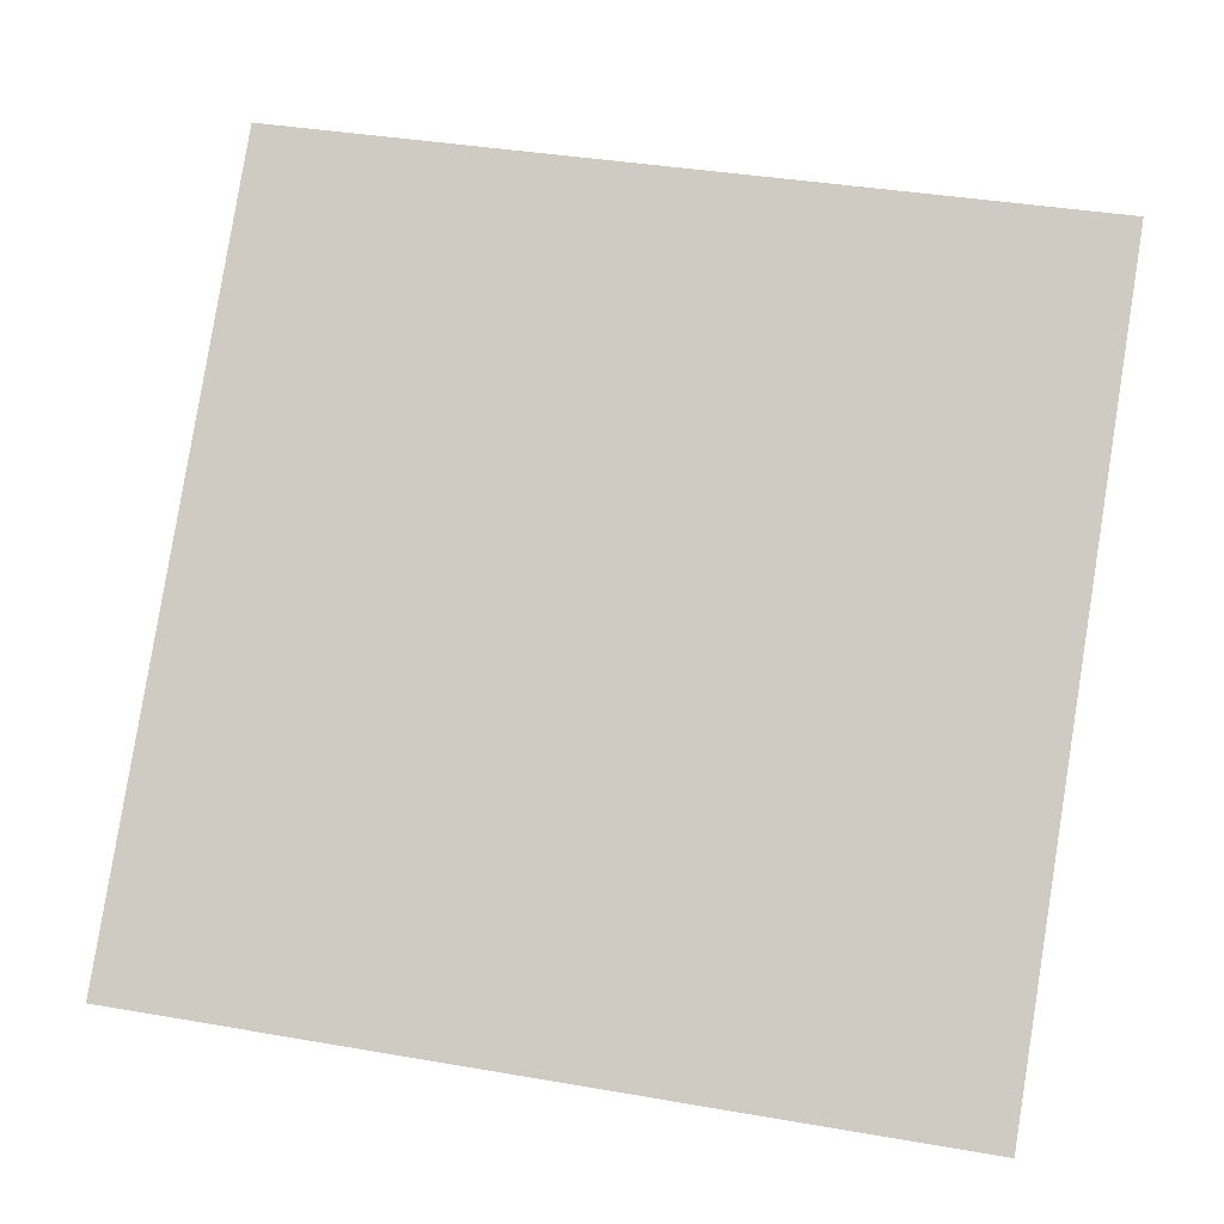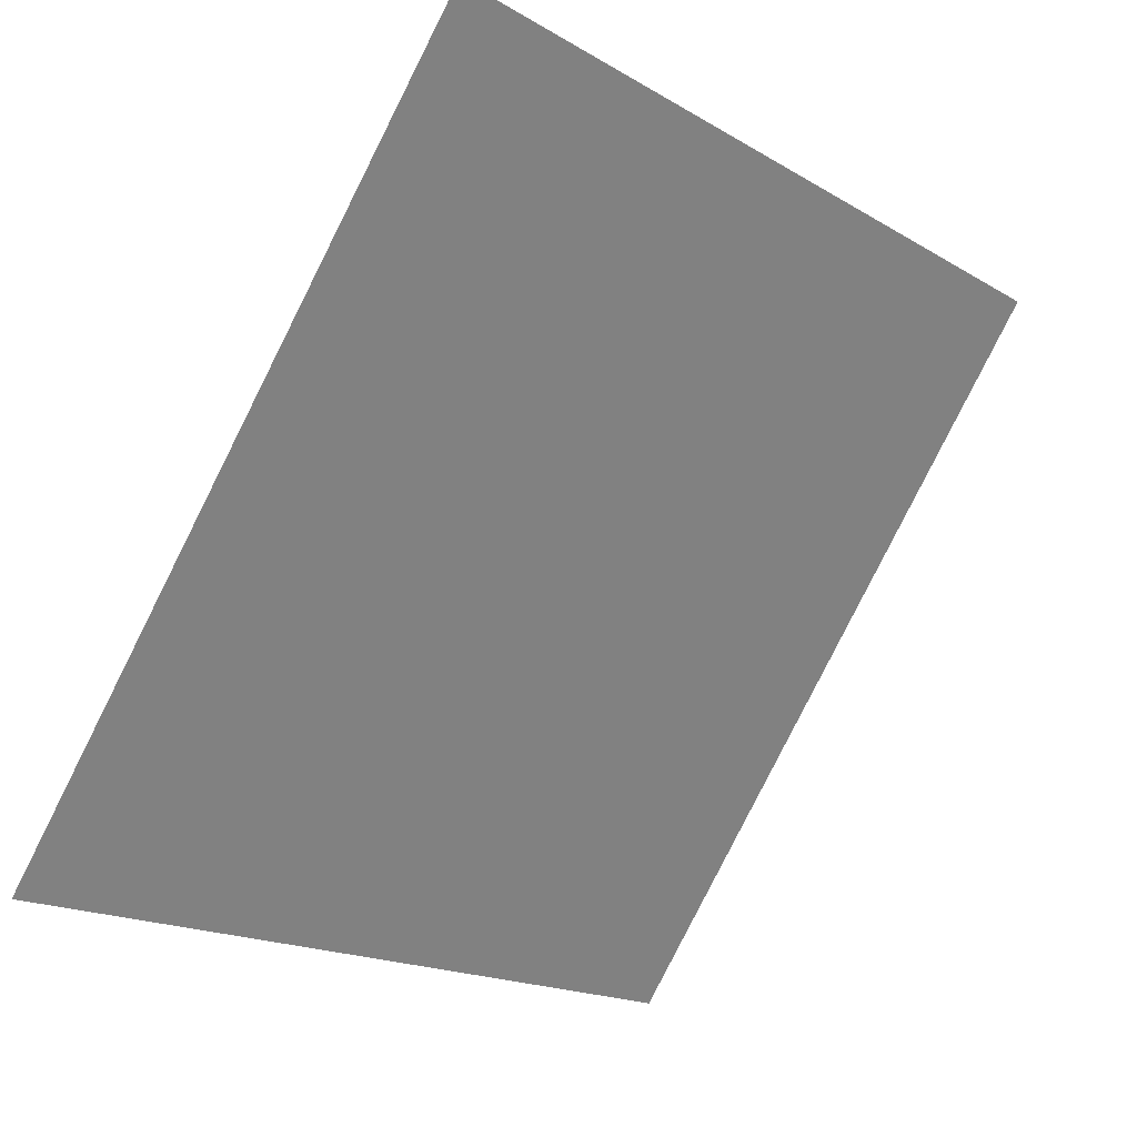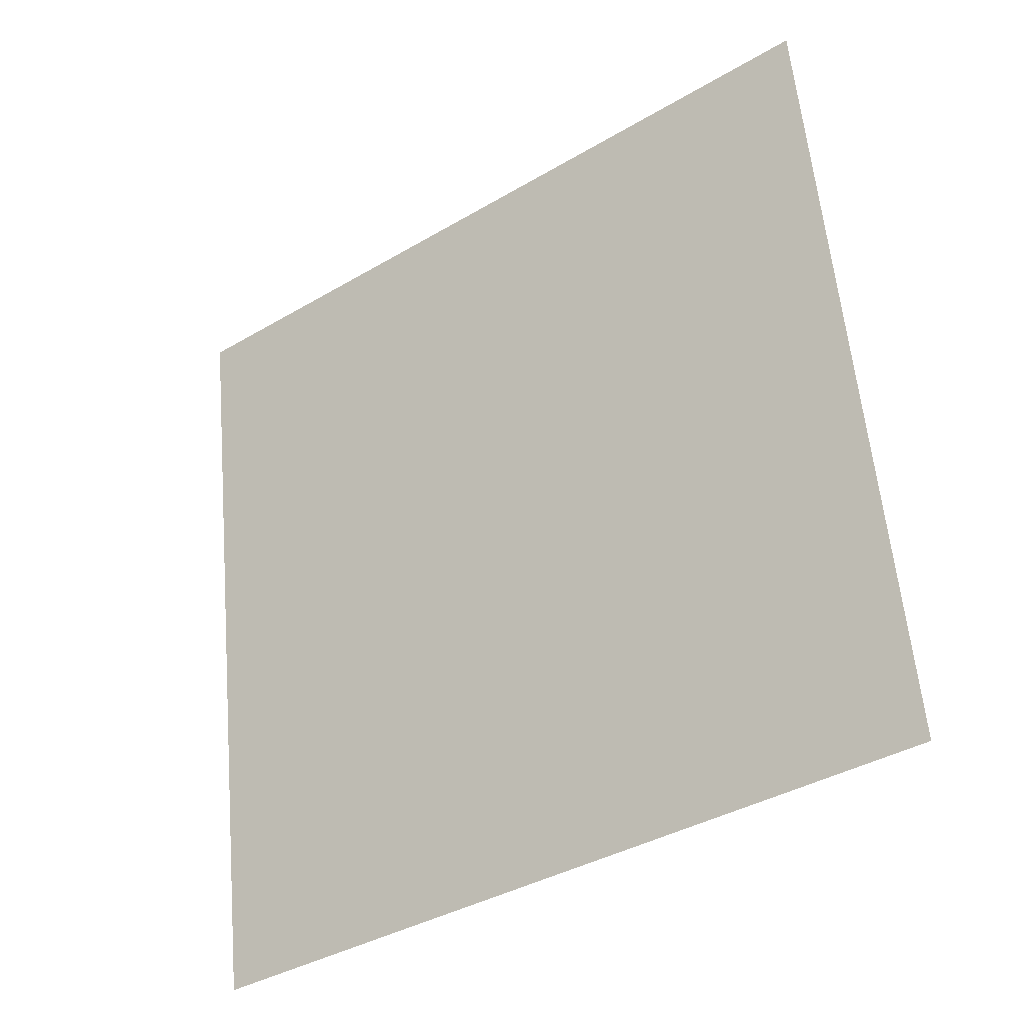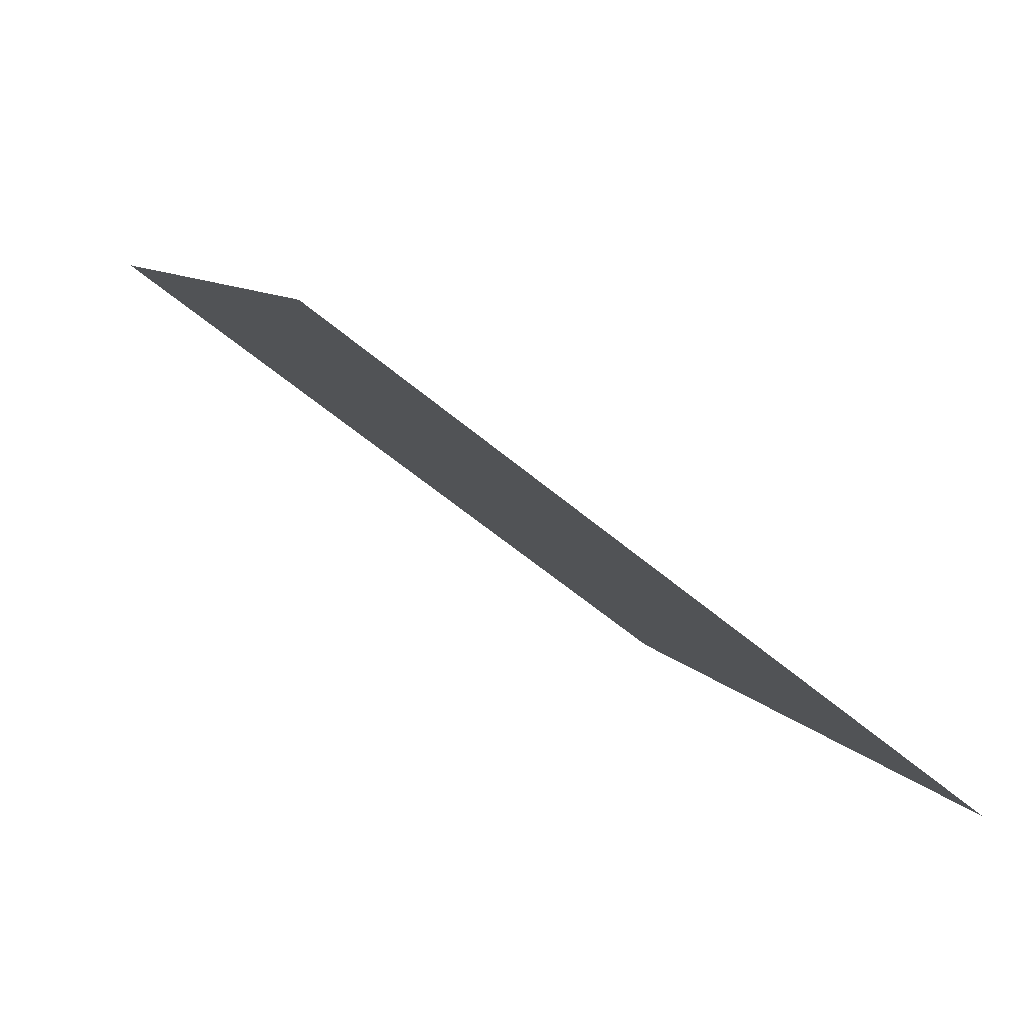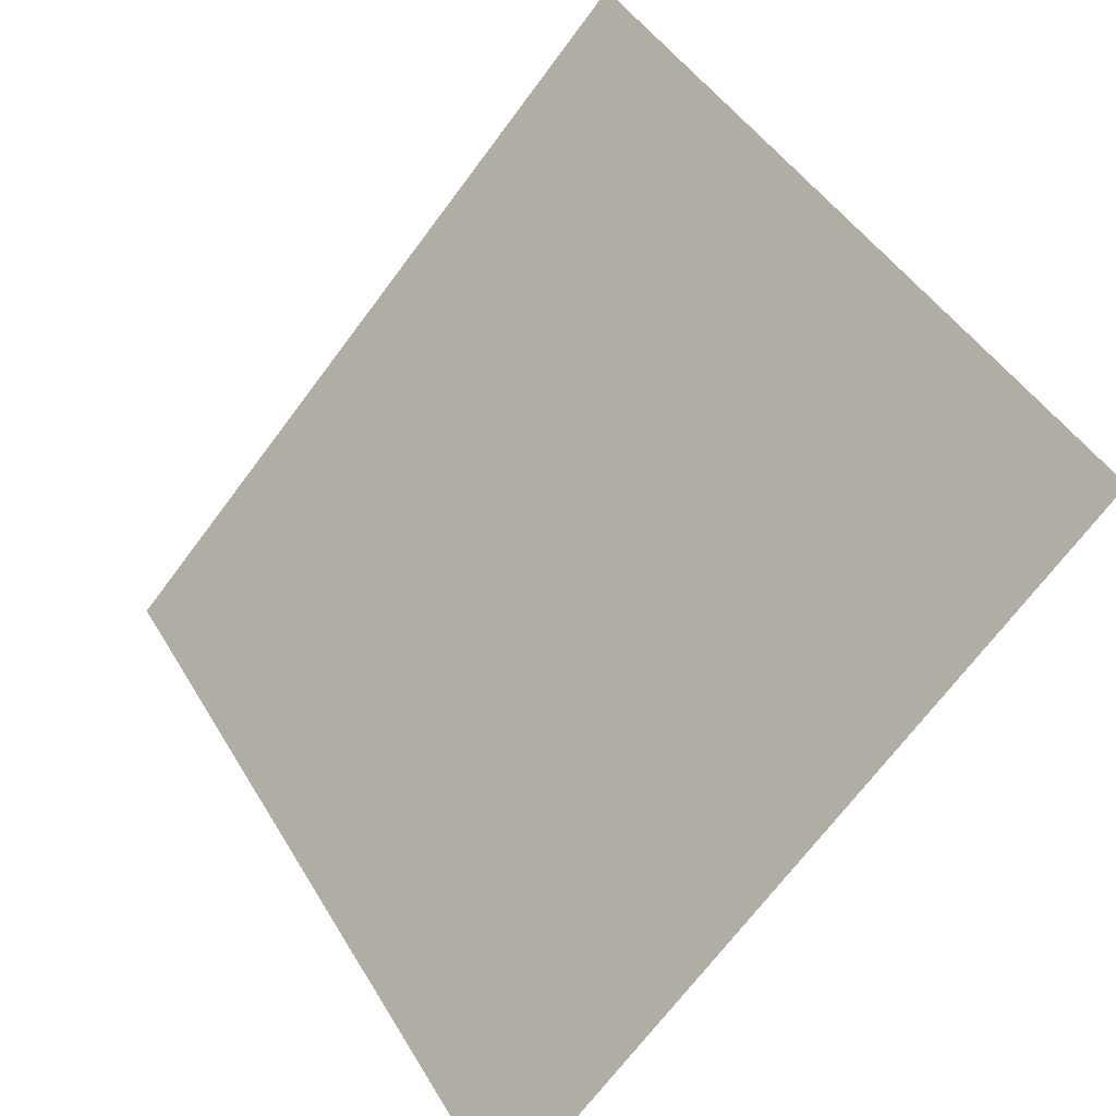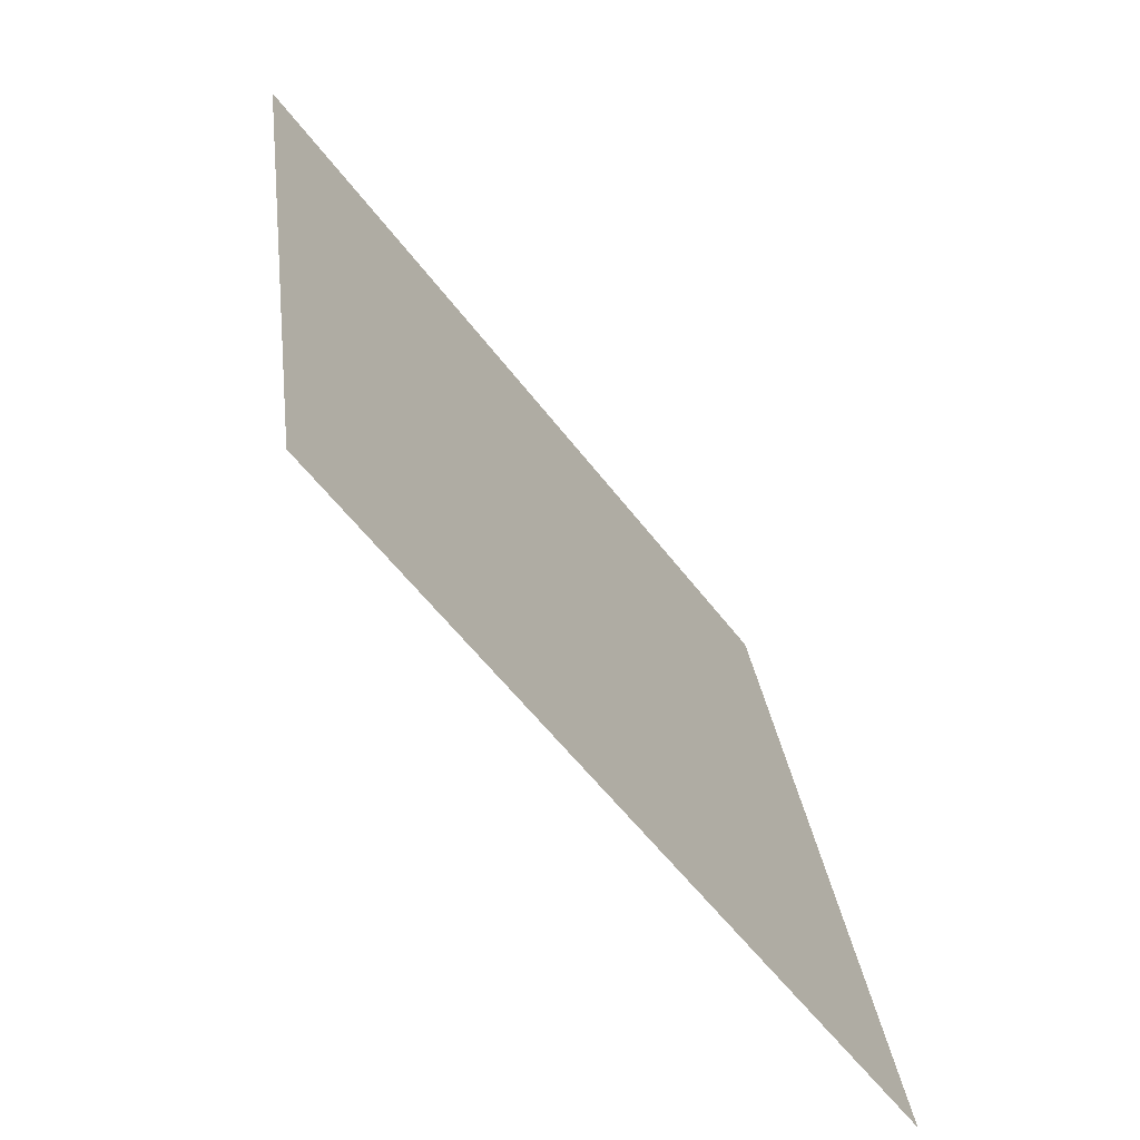
<metadata>
{"format":"obj","ext":"obj","renderer":"f3d","projection":"perspective","resolution":1024,"background":"white","views":[{"elev":44.6,"azim":-167.2,"up":"+Y"},{"elev":-18.3,"azim":129.6,"up":"+Z"},{"elev":60.1,"azim":-94.5,"up":"+Y"},{"elev":7.1,"azim":71.2,"up":"+Y"},{"elev":-69.5,"azim":-128.2,"up":"+Z"},{"elev":28.6,"azim":-98.0,"up":"+Z"}]}
</metadata>
<code>
v 0.05847 0.761 0.4751
v 0.05191 0.7611 0.4751
v 0.05203 0.765 0.4804
v 0.05859 0.7649 0.4803
f 4 3 2 1

</code>
